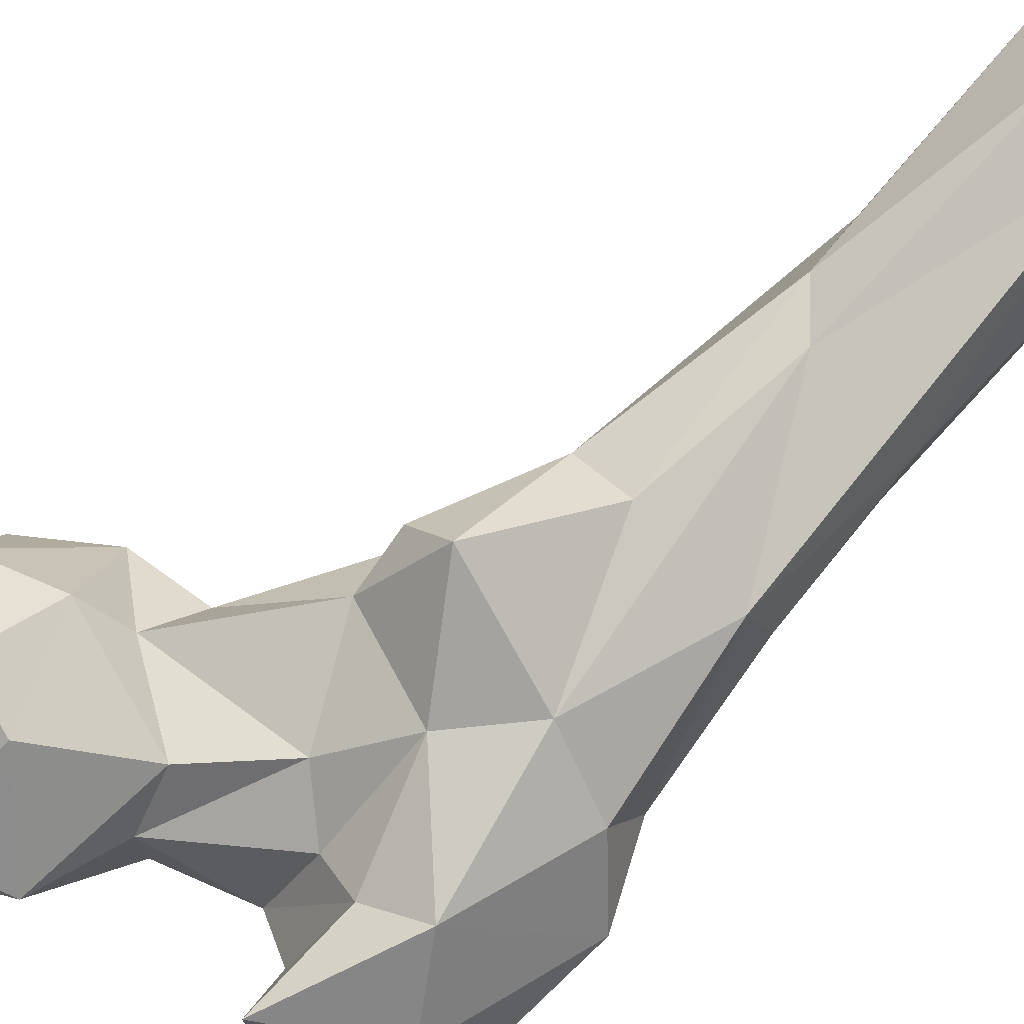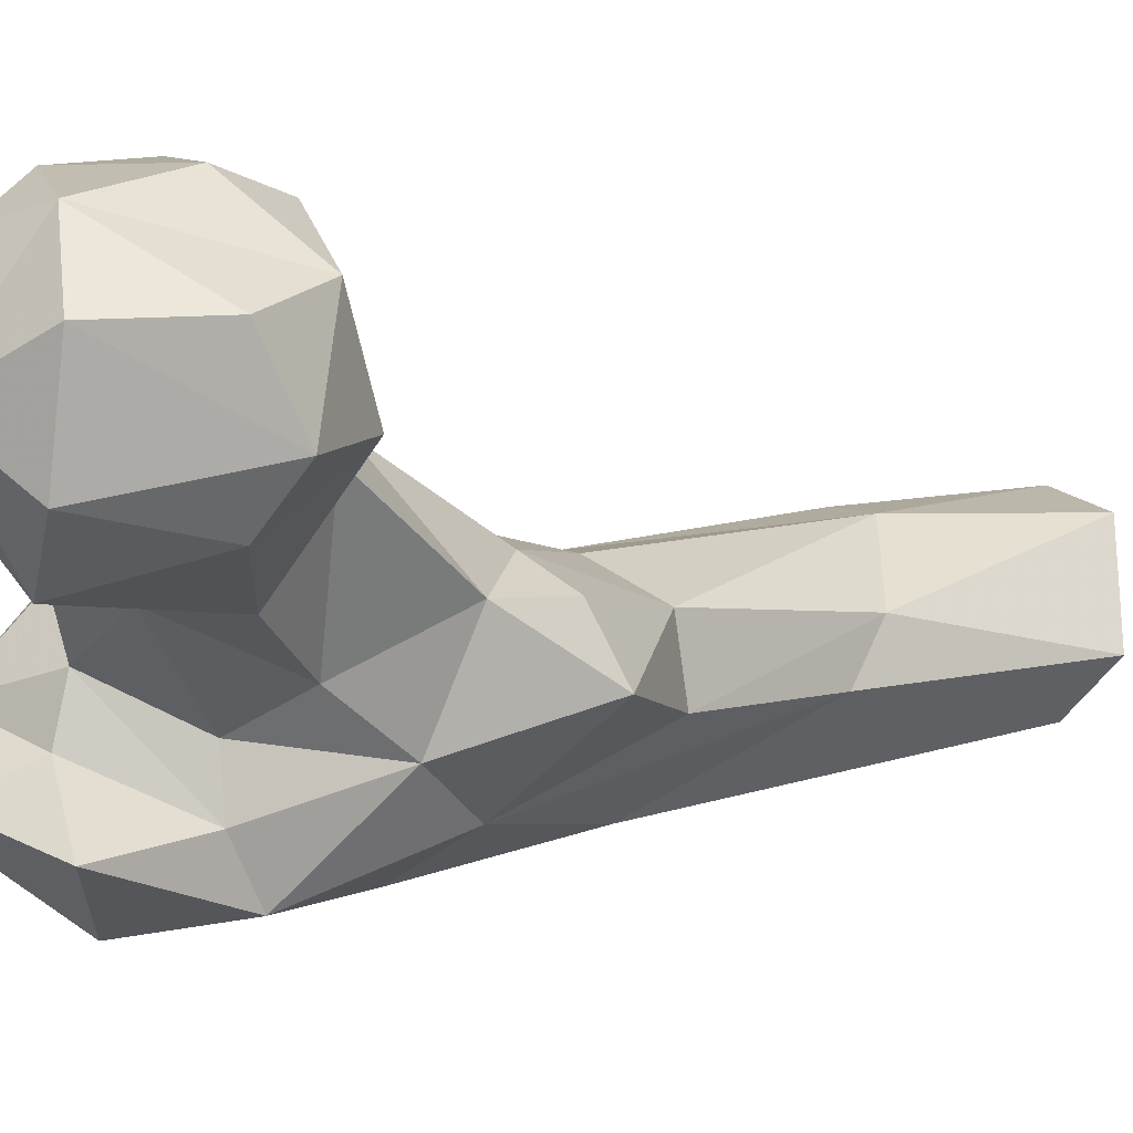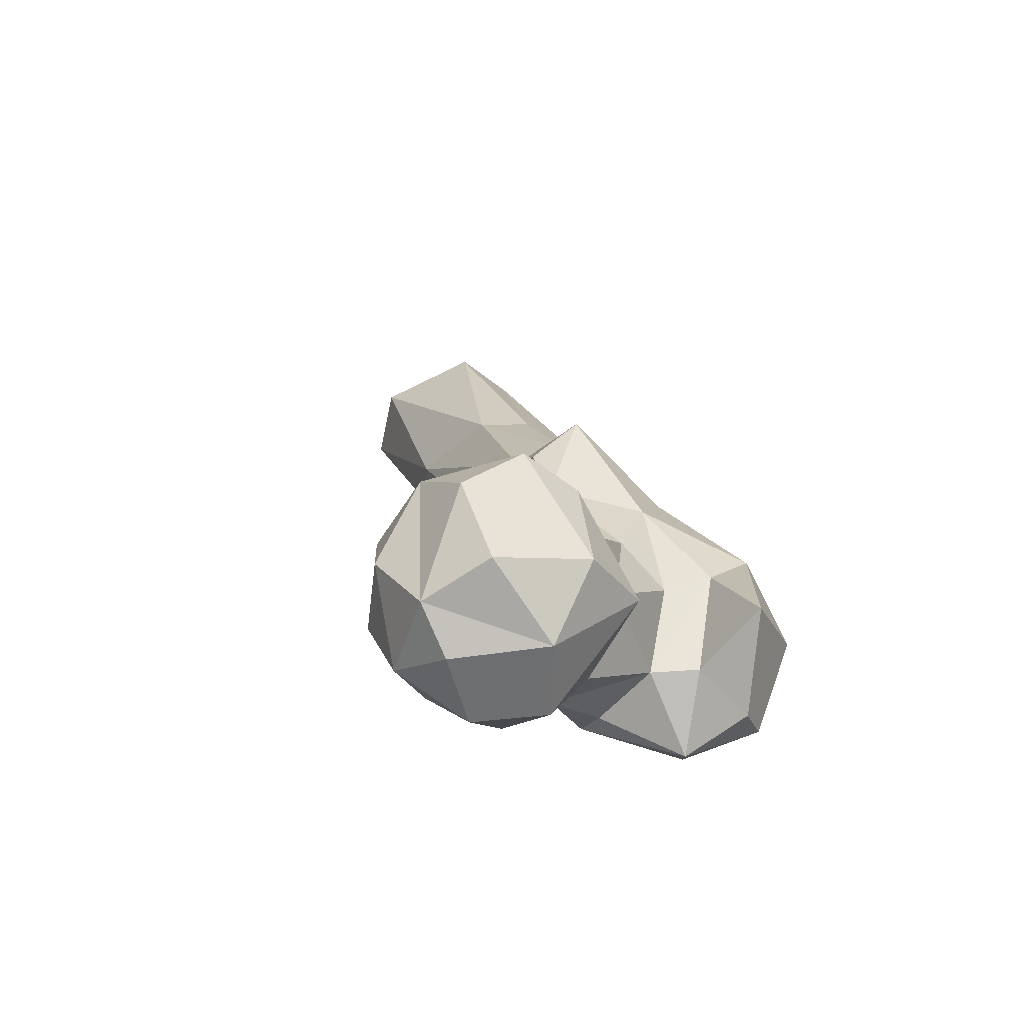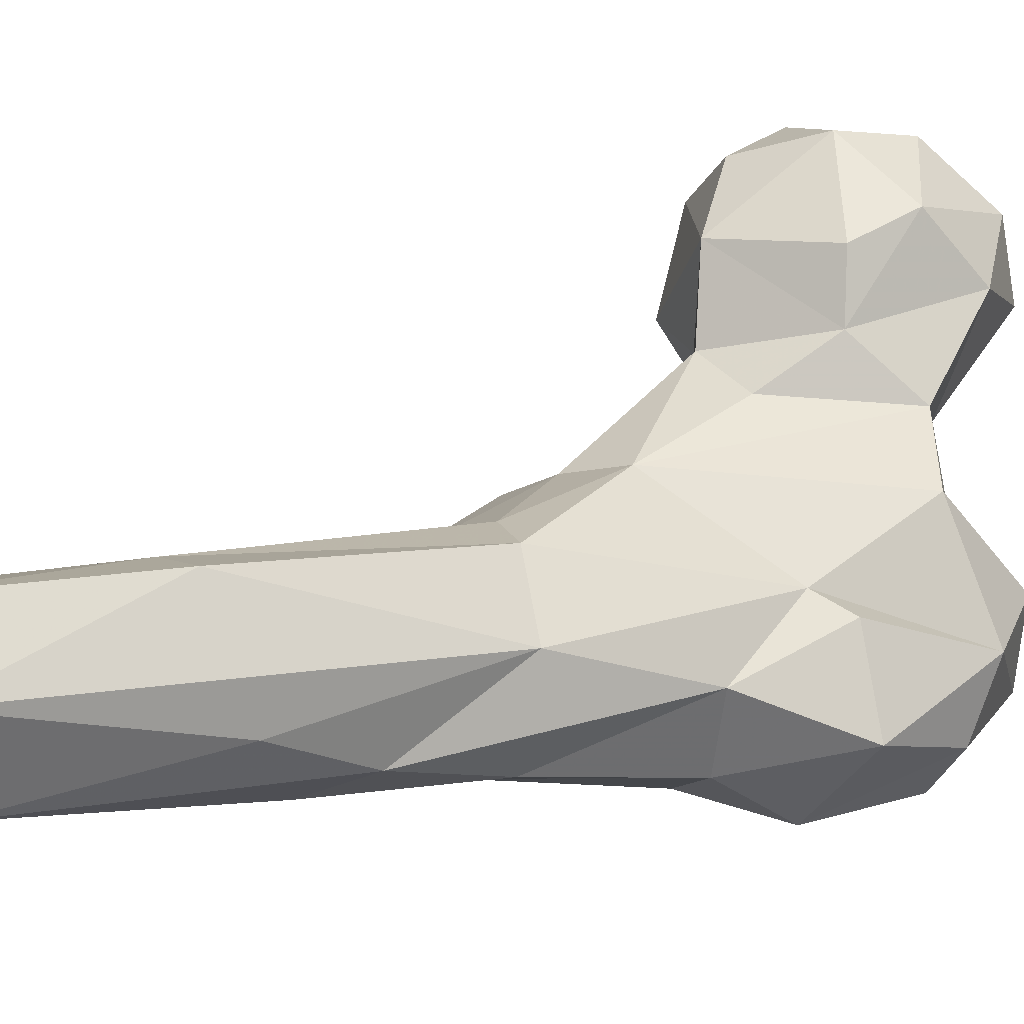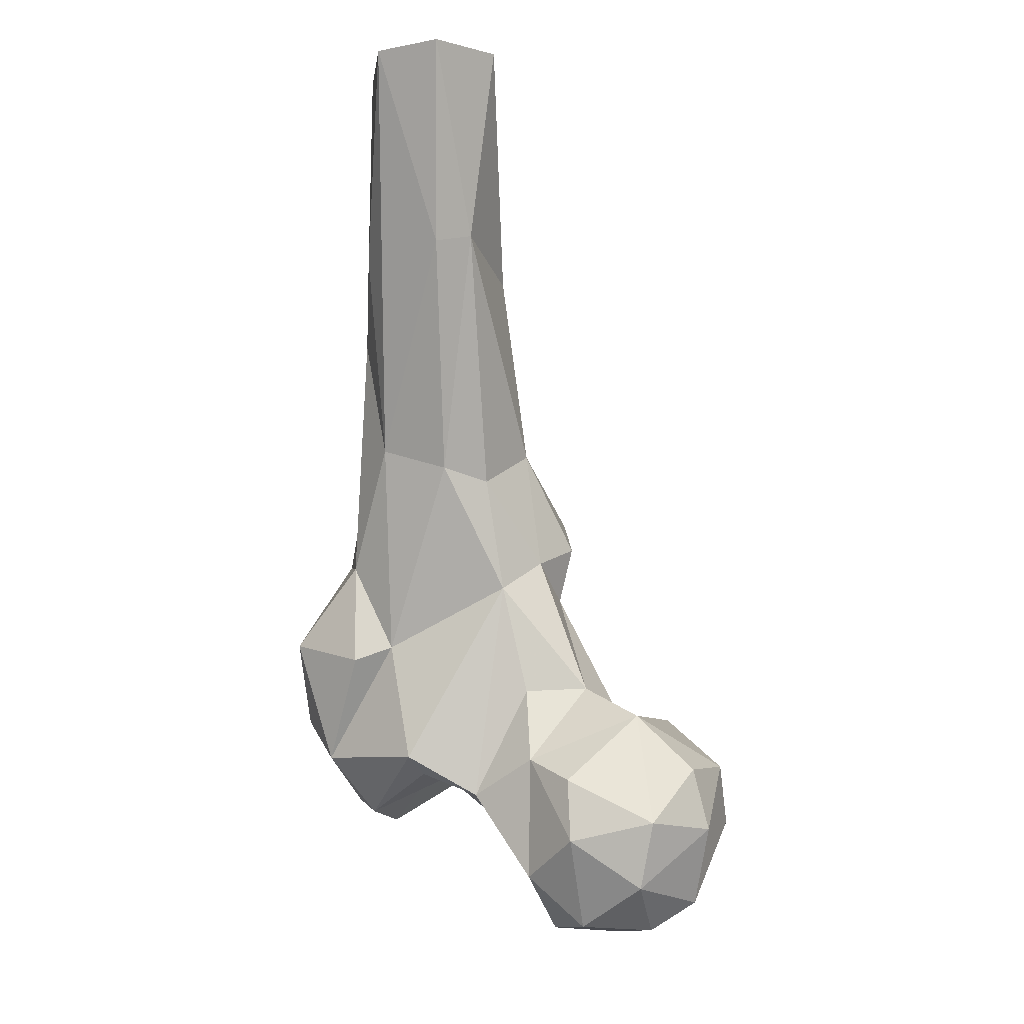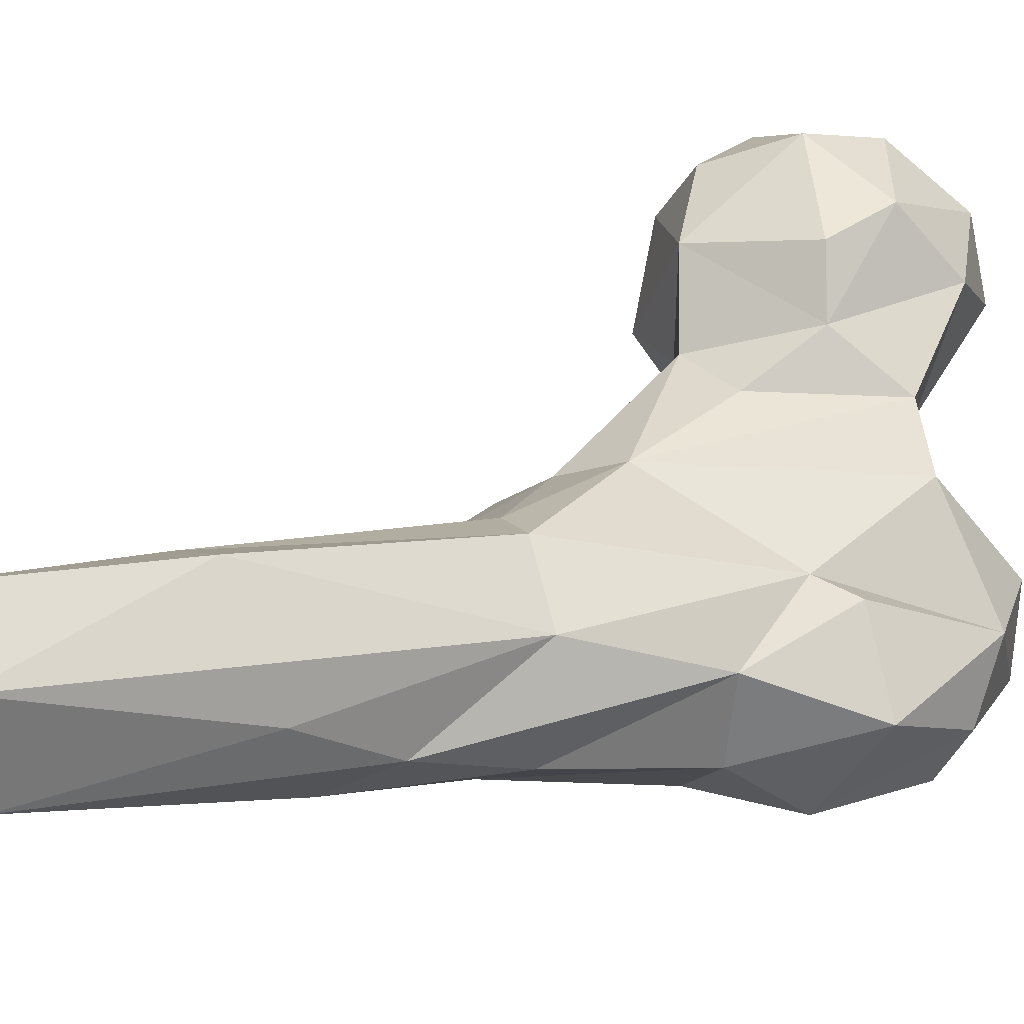
<metadata>
{"format":"obj","ext":"obj","renderer":"f3d","projection":"perspective","resolution":1024,"background":"white","views":[{"elev":-57.2,"azim":-48.9,"up":"+Y"},{"elev":-30.3,"azim":-122.1,"up":"+Y"},{"elev":-57.2,"azim":-61.5,"up":"+Z"},{"elev":46.8,"azim":60.0,"up":"+Y"},{"elev":-11.9,"azim":179.4,"up":"+Z"},{"elev":43.6,"azim":56.4,"up":"+Y"}]}
</metadata>
<code>
v 327 186.5 680.9
v 339.6 193.7 681.7
v 310.9 189 687.4
v 321.1 203.1 681.1
v 312.5 203.1 686.5
v 334.7 206.4 681.8
v 321.9 176.3 692
v 336.3 174.9 697.3
v 345.2 206.1 691.3
v 324 215 688.8
v 350.6 191.7 702.7
v 337.4 217 697.7
v 304.6 191.6 702.8
v 310.3 211.3 700.3
v 321.8 219.5 701
v 310 182.7 713
v 341.7 181.4 710.3
v 306.6 201 713.3
v 320.2 177.7 711.6
v 355.7 201.7 707.5
v 344.9 209.3 713.9
v 372.8 170.9 704.3
v 380.5 171.9 708.6
v 376.8 185.2 705.3
v 337.9 216.4 709.4
v 313.3 213.4 711.7
v 365.6 176.3 712.9
v 366.2 197.2 712
v 336.5 181 721.1
v 361.6 184.3 712.4
v 385.6 189.2 716
v 369.1 202.3 715
v 358.9 160.9 713.6
v 324 212.2 722.2
v 376.7 162.4 724.7
v 356.2 177.8 727.3
v 390.7 181 724.1
v 345.5 205.3 727.9
v 359.7 169.7 730.2
v 387.9 171 727.2
v 347.1 181.8 733.8
v 316.3 191.9 723.5
v 372.9 200.6 737.3
v 326.3 194.5 724
v 380.1 200.9 734.6
v 333.6 203.2 728.7
v 365.2 164 738.1
v 350.3 207.4 748.4
v 392.4 192.1 738.7
v 387 175.5 746.1
v 351.7 178.7 748.5
v 342.6 202 754.4
v 338.3 192 748.3
v 380.5 199.4 753.6
v 374.4 175.6 756.6
v 382.2 186 756.3
v 359.7 178.3 761
v 335.9 194.3 758.6
v 362 216.7 771
v 353.6 211.6 769.4
v 337 185.1 765.5
v 374.1 212.6 775.3
v 345.4 202.9 776.4
v 377.6 196.3 780.5
v 368.6 187.9 783.2
v 350.3 193.3 781.4
v 378.2 209 798.1
v 353.5 204.6 806.2
v 350.4 214.6 809.5
v 356.8 232.7 813.7
v 377.3 222.1 812.2
v 372.7 203.4 807
v 363.5 236.3 811.5
v 362.4 215.5 845
v 374.6 245.2 846.6
v 376.6 229.3 846.8
v 363.3 250.8 846.5
v 352 220.7 847.1
v 352.4 241.5 847.8
f 69 79 70
f 67 71 76
f 71 75 76
f 73 77 75
f 68 78 69
f 72 76 74
f 67 76 72
f 62 73 75
f 65 72 74
f 65 74 68
f 60 63 70
f 63 69 70
f 64 67 72
f 64 72 65
f 62 71 67
f 57 68 66
f 56 64 65
f 58 61 63
f 57 66 61
f 70 79 77
f 55 56 65
f 52 58 63
f 43 59 62
f 48 52 60
f 51 57 61
f 43 62 54
f 53 61 58
f 51 61 53
f 68 74 78
f 50 56 55
f 63 66 69
f 43 48 59
f 47 55 57
f 49 54 56
f 47 57 51
f 47 50 55
f 32 48 43
f 46 53 52
f 22 35 33
f 20 32 28
f 41 51 53
f 52 53 58
f 44 53 46
f 14 18 26
f 41 53 44
f 35 40 50
f 37 49 50
f 24 30 28
f 36 51 41
f 3 13 5
f 39 47 51
f 38 46 48
f 59 73 62
f 37 50 40
f 20 48 32
f 54 67 64
f 31 49 37
f 29 41 44
f 33 35 47
f 21 34 46
f 3 16 13
f 34 44 46
f 34 42 44
f 54 62 67
f 33 47 39
f 31 45 49
f 18 42 34
f 31 43 45
f 5 13 18
f 36 39 51
f 54 64 56
f 16 42 18
f 23 40 35
f 18 34 26
f 29 44 42
f 19 29 42
f 9 20 11
f 30 39 36
f 49 56 50
f 16 19 42
f 17 36 41
f 27 39 30
f 13 16 18
f 46 52 48
f 17 30 36
f 22 23 35
f 22 33 27
f 70 77 73
f 55 65 57
f 15 34 25
f 24 28 32
f 8 29 19
f 1 4 2
f 21 25 34
f 20 21 38
f 23 24 31
f 8 17 29
f 12 15 25
f 22 27 24
f 24 32 31
f 12 25 21
f 43 54 45
f 27 33 39
f 7 19 16
f 9 12 21
f 48 60 59
f 5 18 14
f 69 78 79
f 21 46 38
f 22 24 23
f 4 5 10
f 31 32 43
f 8 11 17
f 57 65 68
f 23 37 40
f 3 7 16
f 59 60 70
f 35 50 47
f 2 4 6
f 14 26 15
f 2 9 11
f 6 10 12
f 10 14 15
f 45 54 49
f 1 3 5
f 6 12 9
f 11 20 30
f 9 21 20
f 1 8 7
f 62 75 71
f 24 27 30
f 4 10 6
f 1 5 4
f 59 70 73
f 20 28 30
f 23 31 37
f 1 7 3
f 10 15 12
f 52 63 60
f 15 26 34
f 5 14 10
f 66 68 69
f 61 66 63
f 20 38 48
f 17 41 29
f 11 30 17
f 2 6 9
f 1 2 8
f 2 11 8
f 7 8 19

</code>
